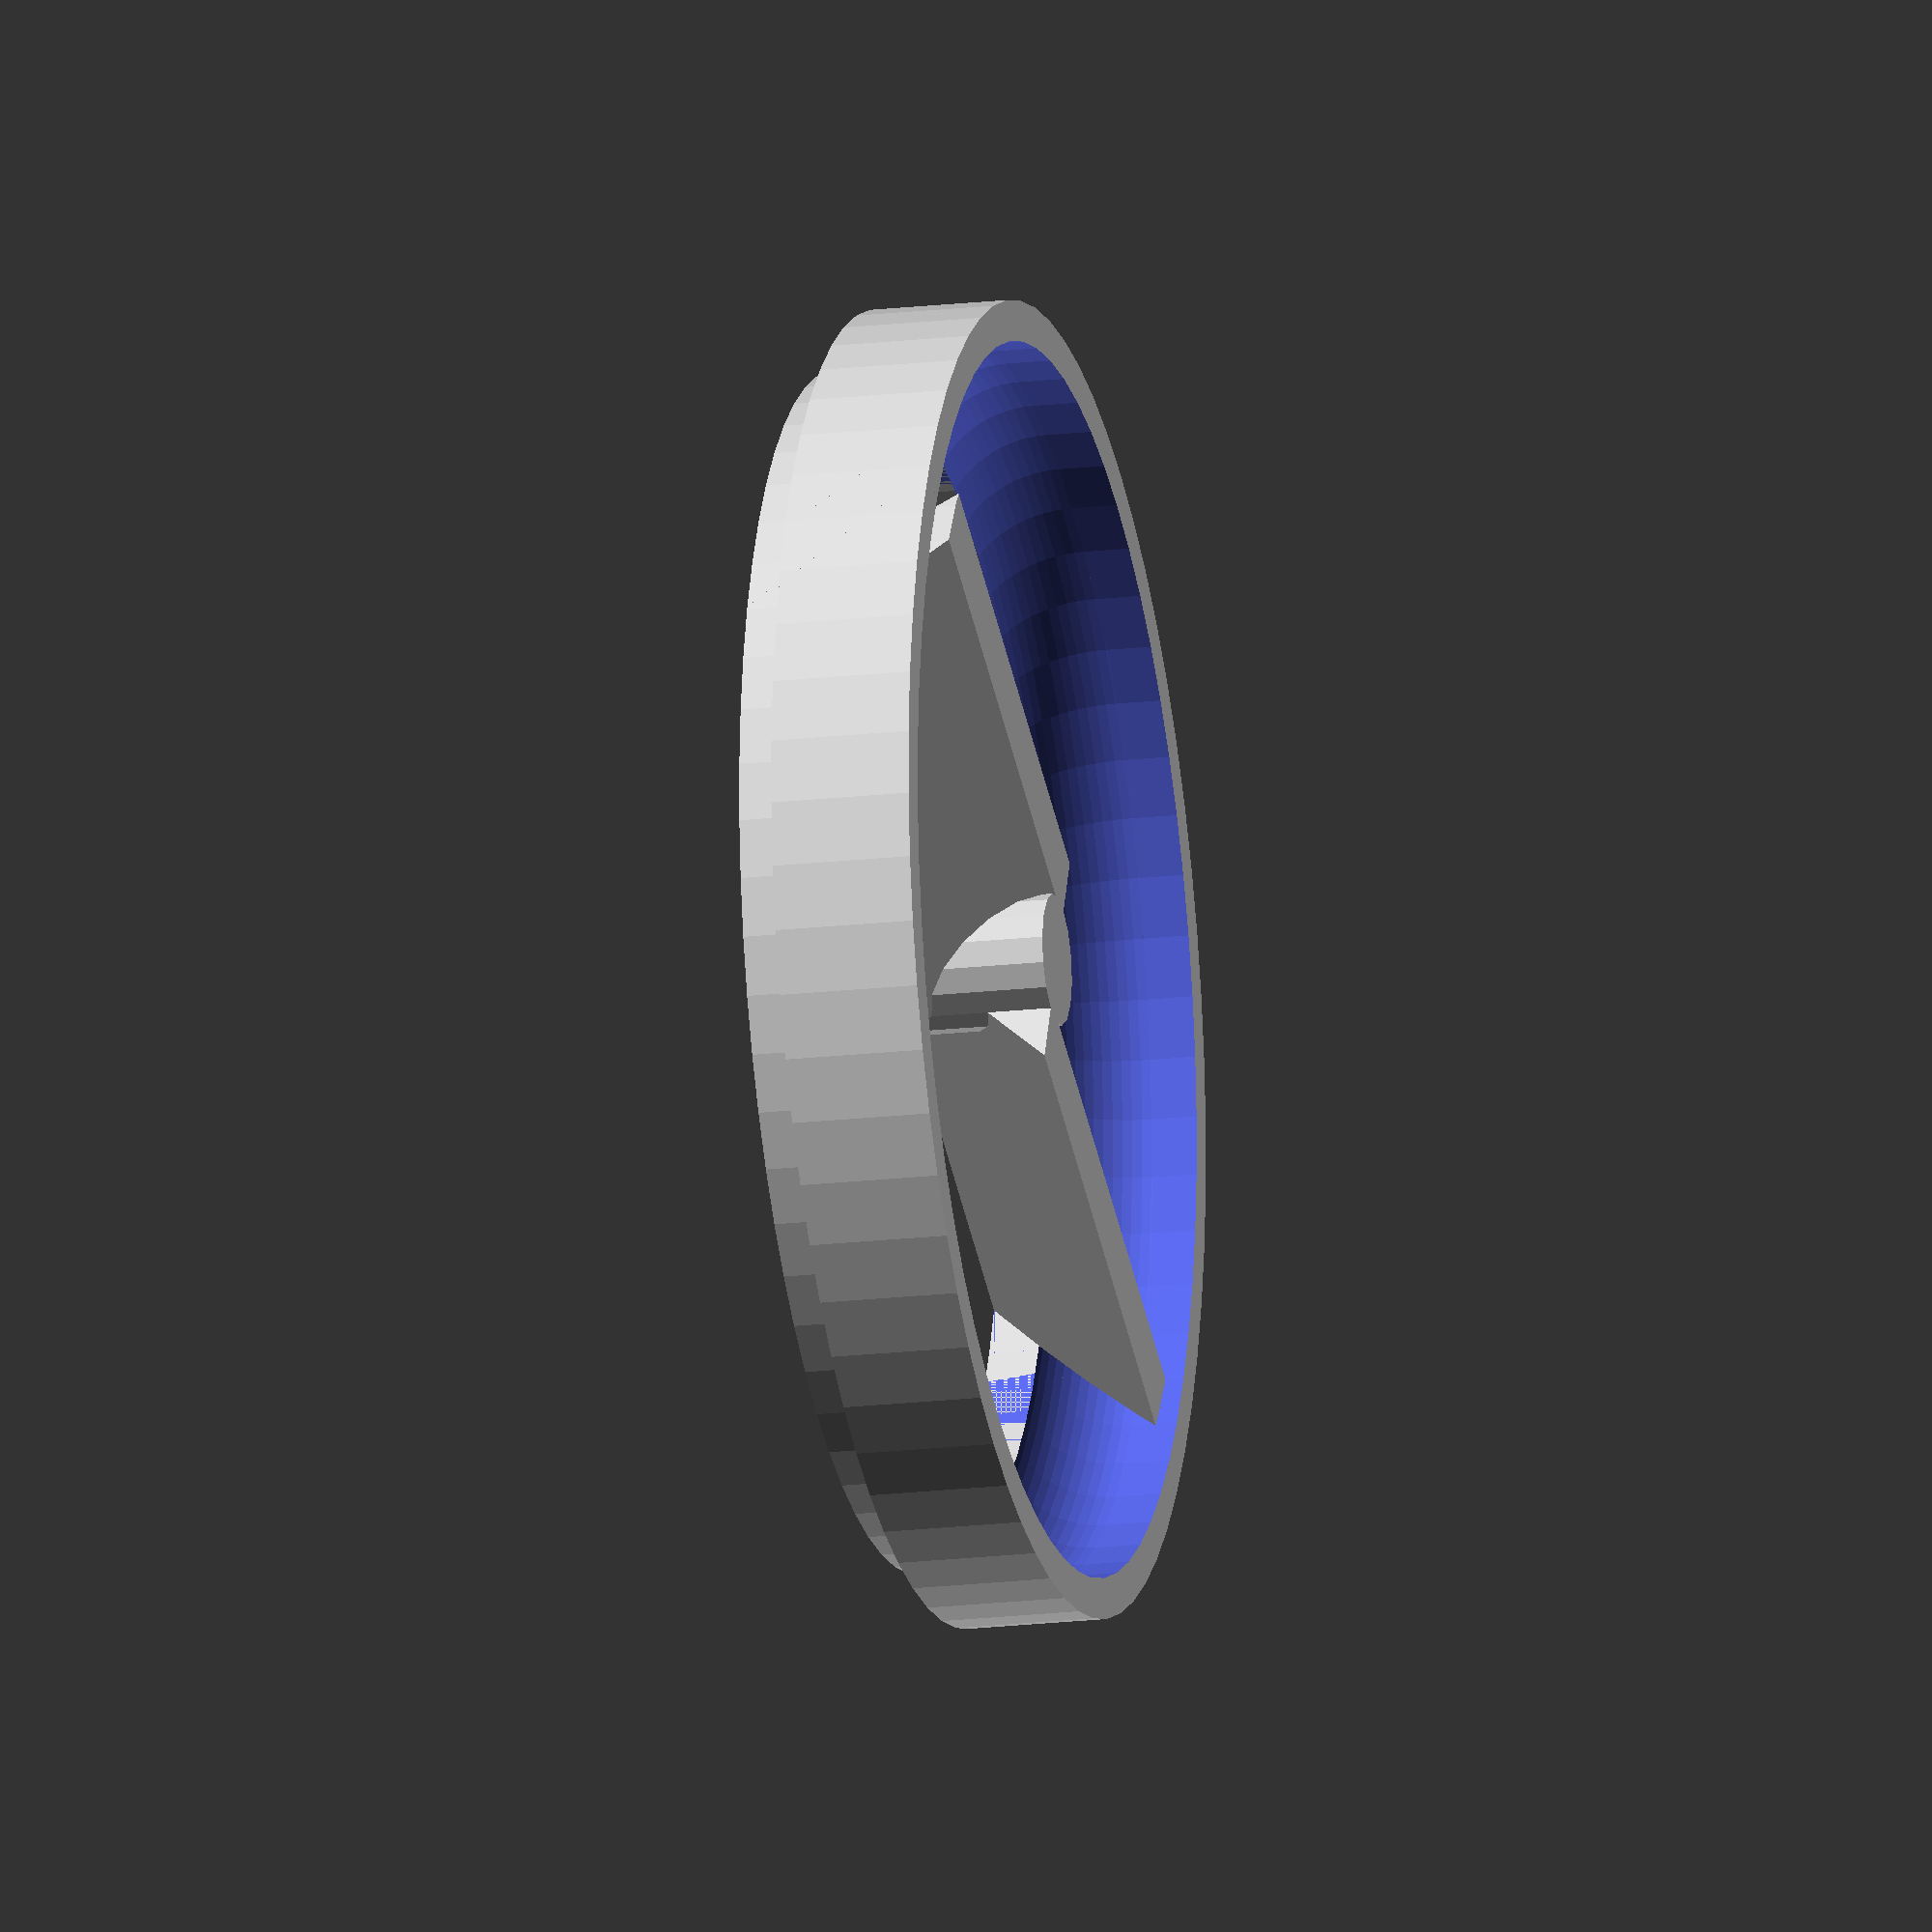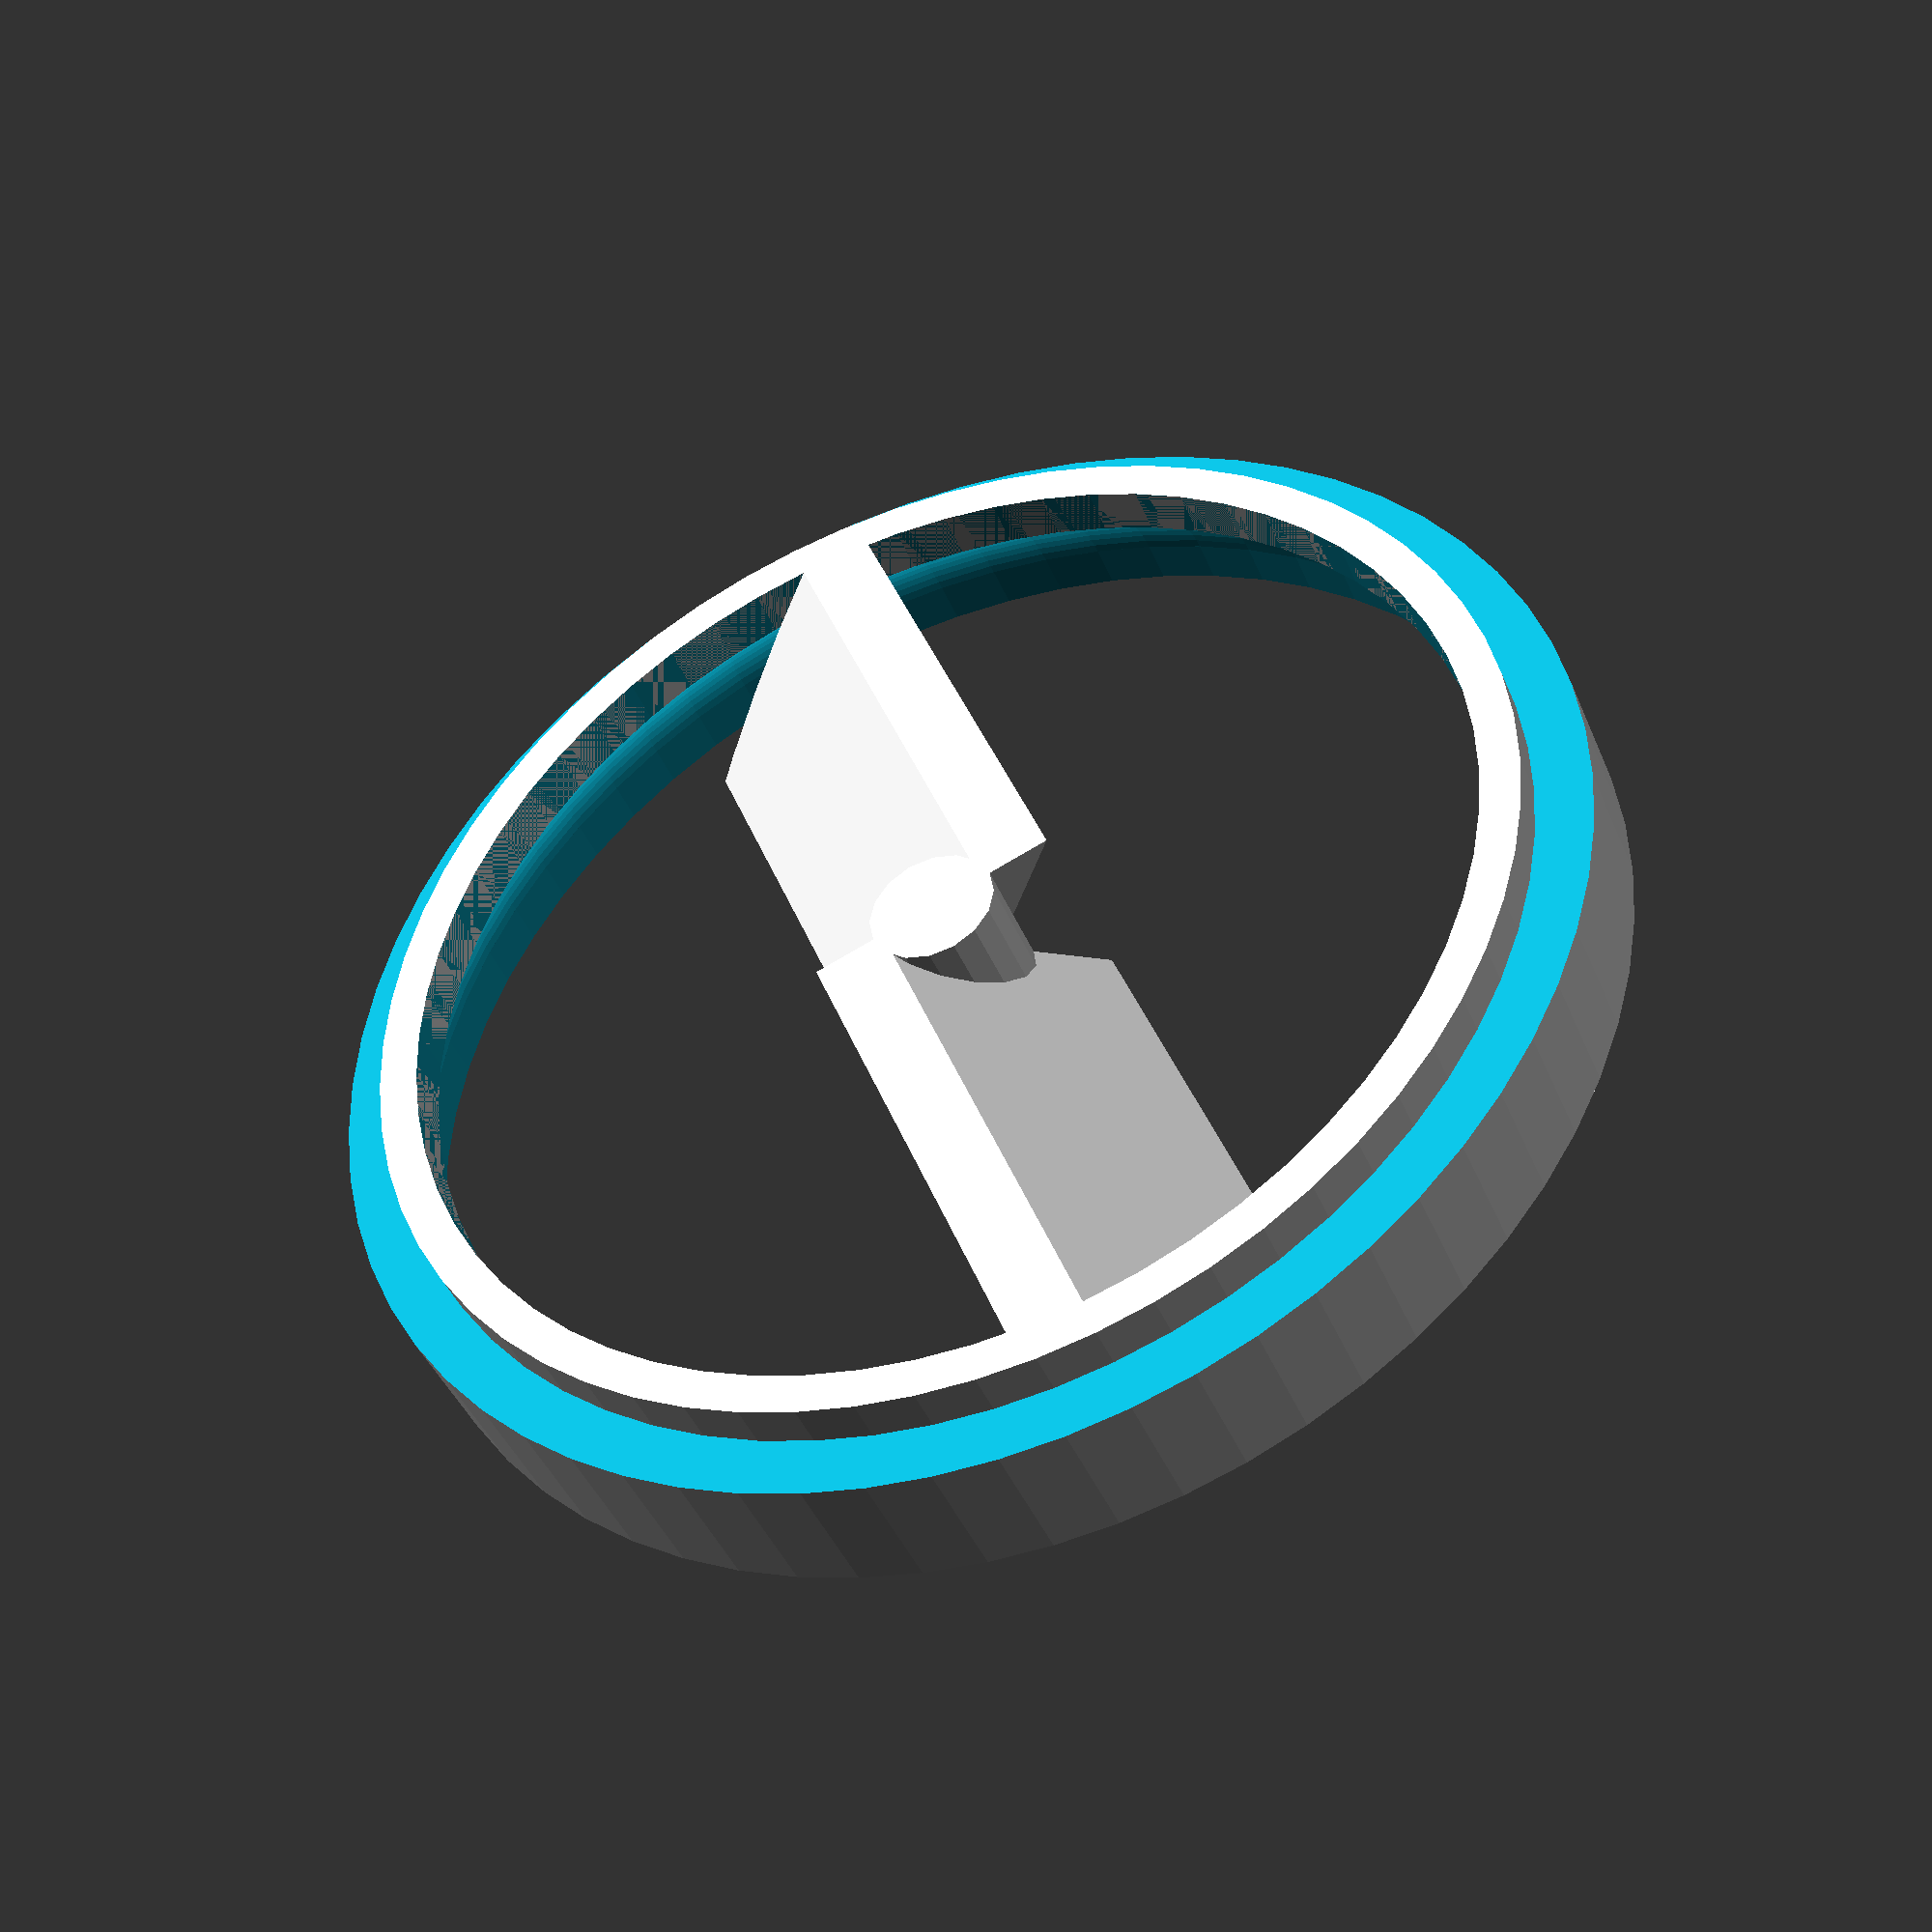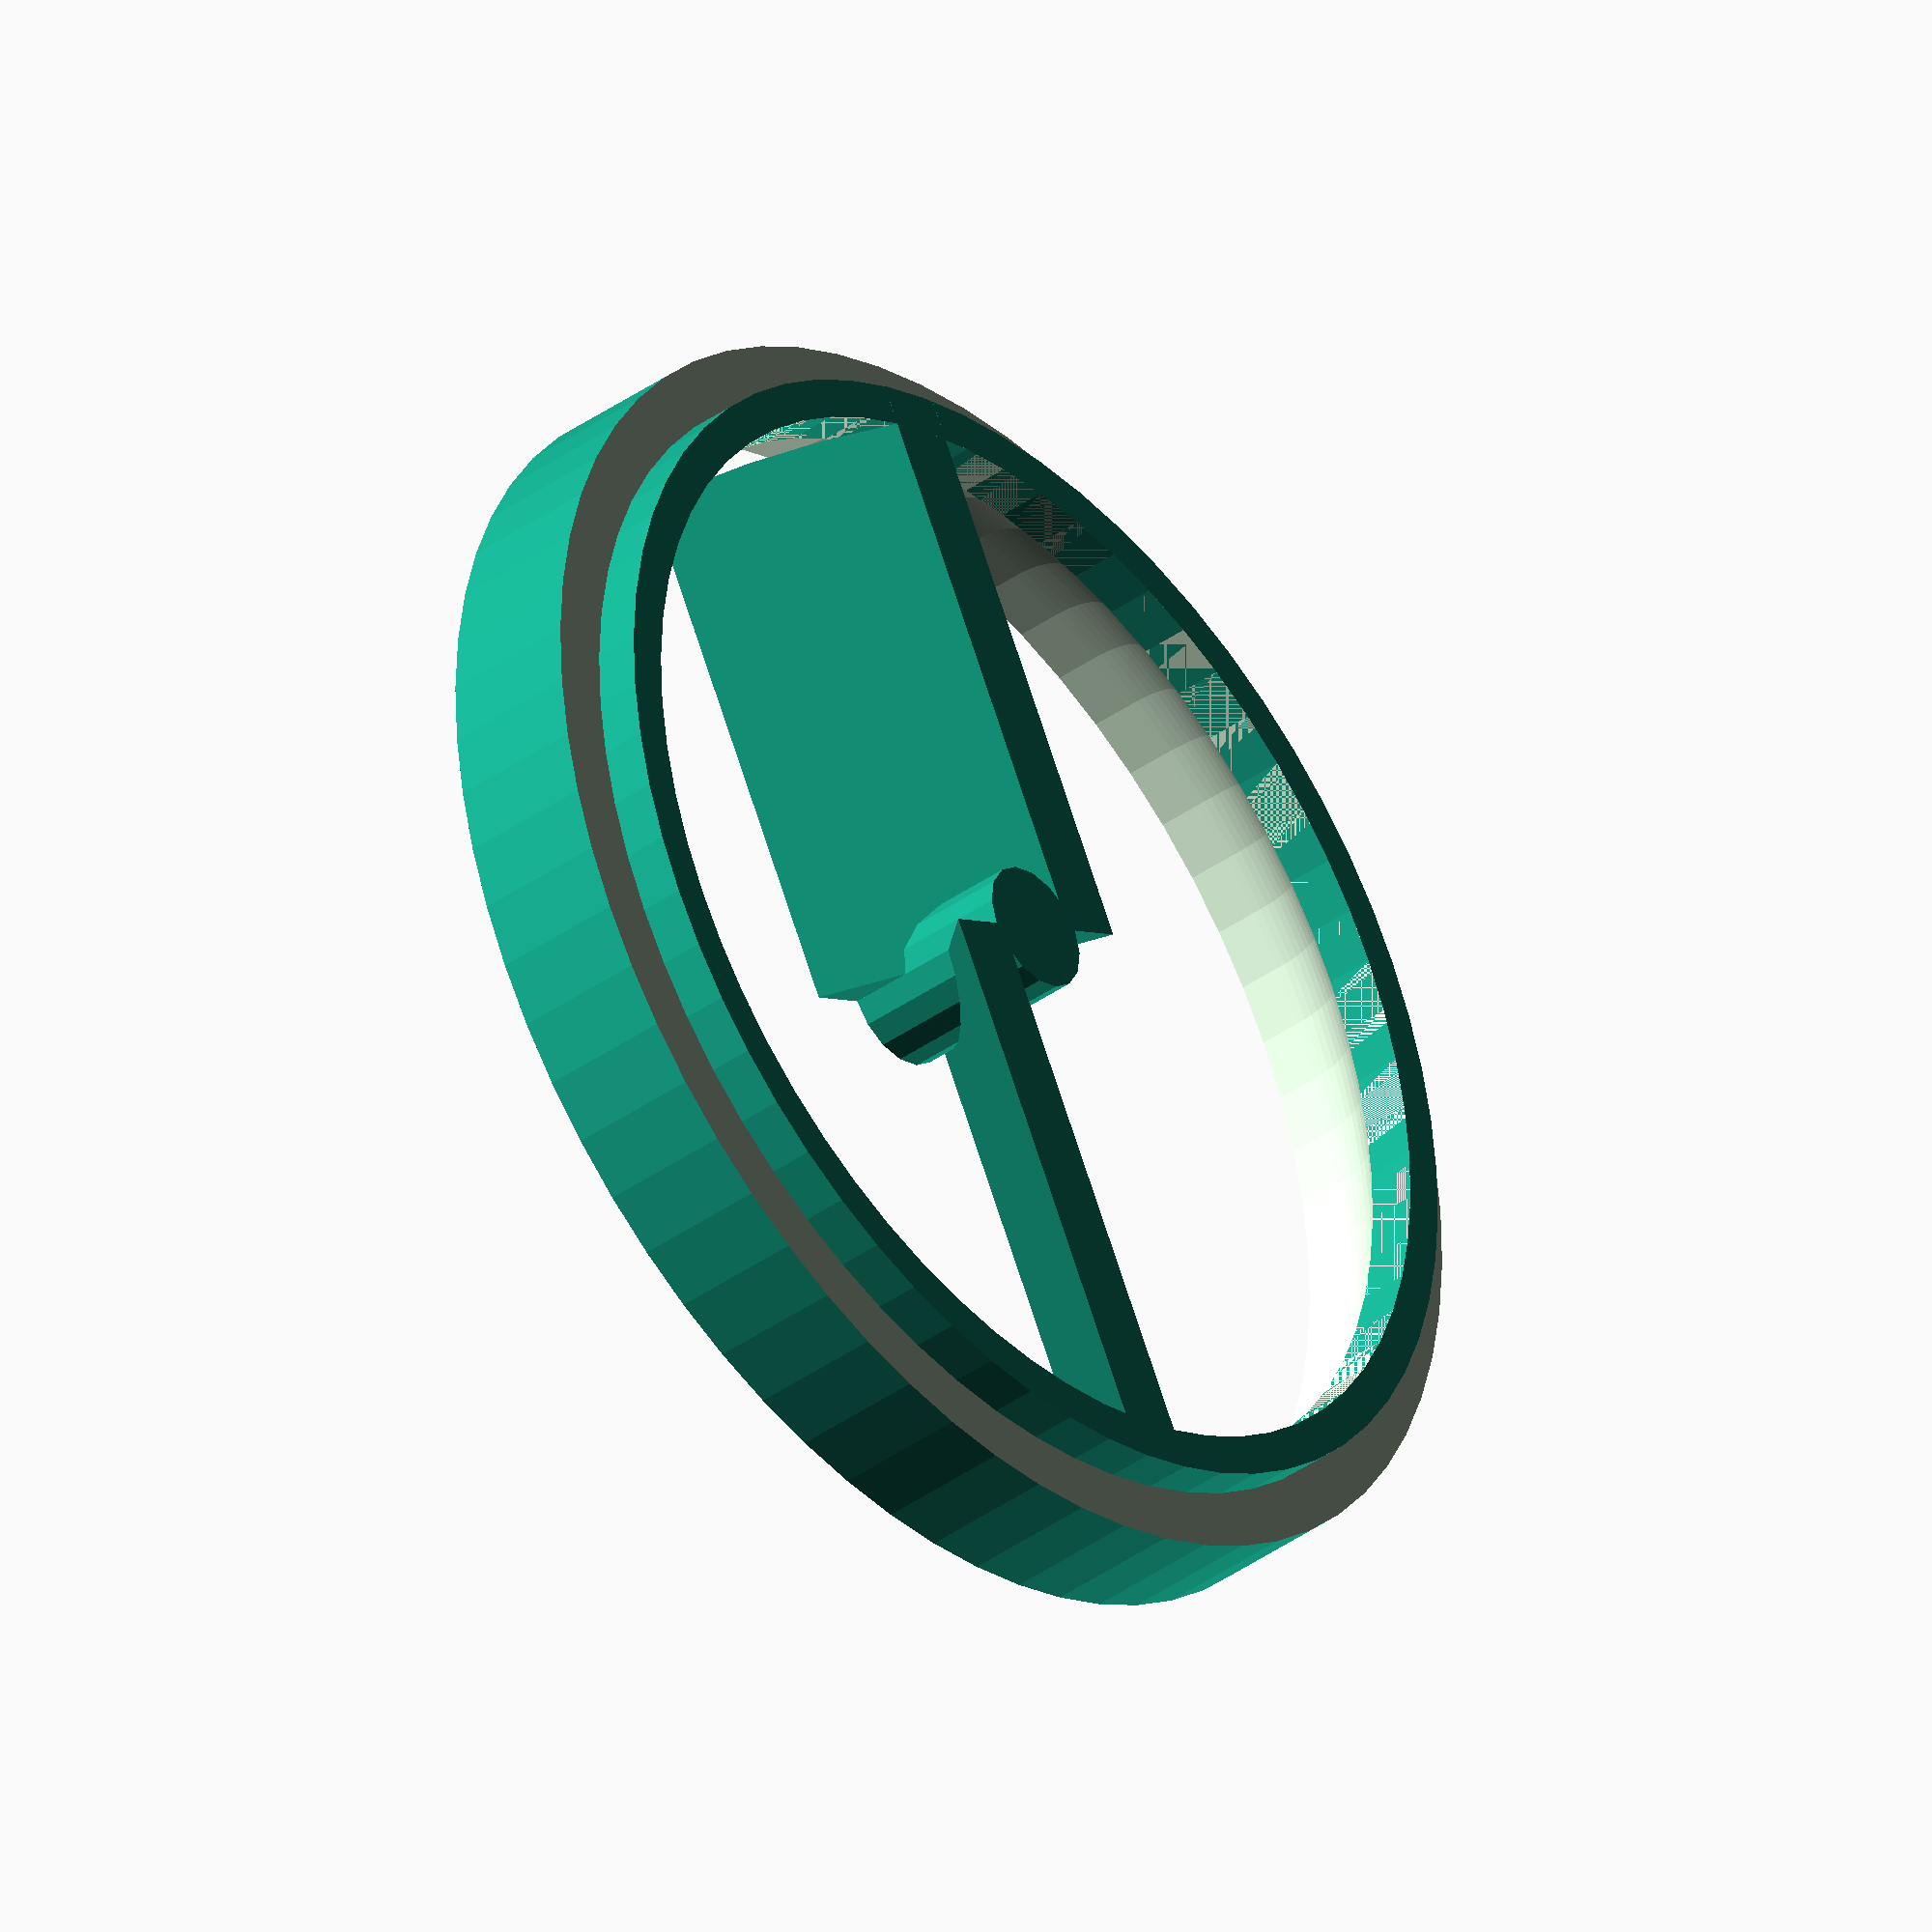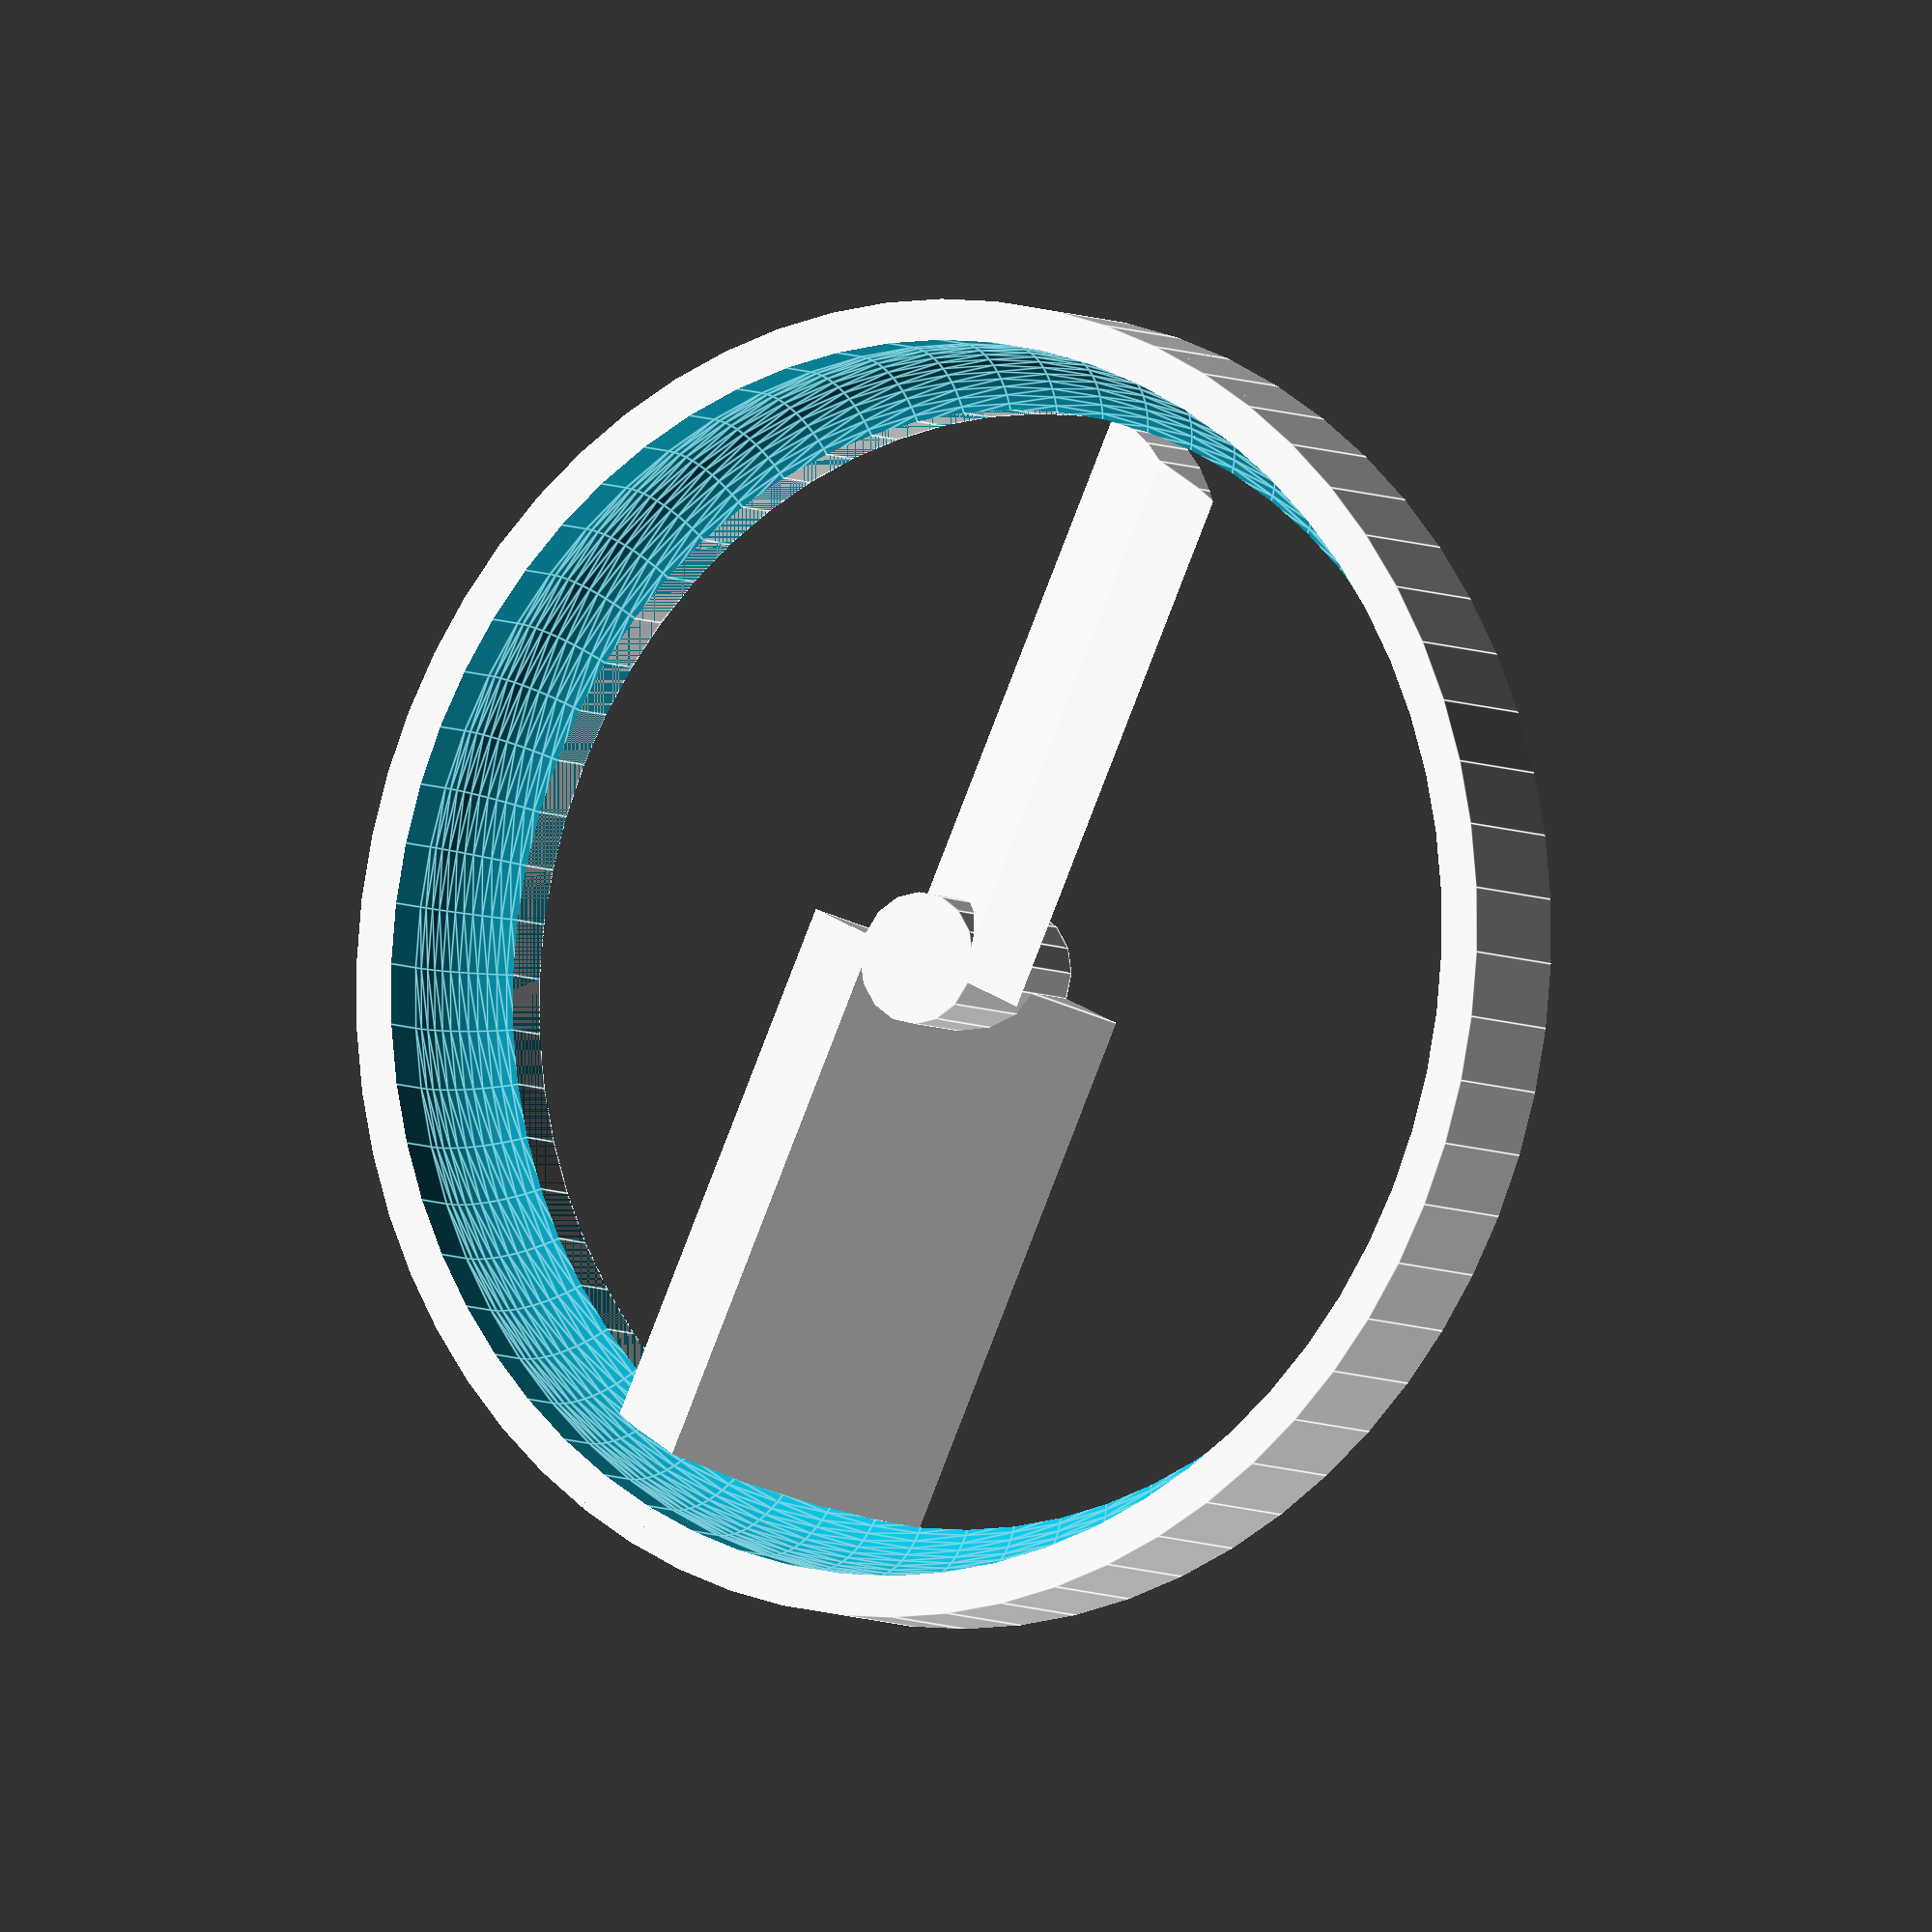
<openscad>
union(){
    difference(){
        cylinder(h=14.142135623730951, r=50.0, $fn=64);
        translate(v=[0, 0, -7.0710678118654755]){
            cylinder(h=28.284271247461902, r=42.5, $fn=64);
        };
        union(){
            translate(v=[0, 0, -1]){
                cylinder(h=4.5, r=46.9, $fn=64);
            };
            translate(v=[0, 0, 3.5]){
                rotate_extrude(convexity=10, $fn=64){
                    translate(v=[39.4, 0, 0]){
                        circle(r=7.5, $fn=64);
                    };
                };
            };
        };
        translate(v=[0, 0, 10.642135623730951]){
            difference(){
                cylinder(h=4.5, r=51.0, $fn=64);
                translate(v=[0, 0, -1]){
                    cylinder(h=5.5, r=45.6, $fn=64);
                };
            };
        };
    };
    intersection(){
        union(){
            translate(v=[-7.0710678118654755, 0, 0]){
                rotate(a=[0, -45, 0]){
                    translate(v=[-4, 0, -2.0]){
                        cube(size=[28, 50.0, 4]);
                    };
                };
            };
            rotate(a=[0, 0, 180]){
                translate(v=[-7.0710678118654755, 0, 0]){
                    rotate(a=[0, -45, 0]){
                        translate(v=[-4, 0, -2.0]){
                            cube(size=[28, 50.0, 4]);
                        };
                    };
                };
            };
            cylinder(h=14.142135623730951, r=5);
        };
        cylinder(h=14.142135623730951, r=42.5, $fn=64);
    };
};

</openscad>
<views>
elev=17.9 azim=244.7 roll=103.0 proj=o view=solid
elev=222.6 azim=338.8 roll=158.6 proj=p view=wireframe
elev=39.1 azim=152.6 roll=311.8 proj=o view=solid
elev=185.9 azim=334.9 roll=327.9 proj=o view=edges
</views>
